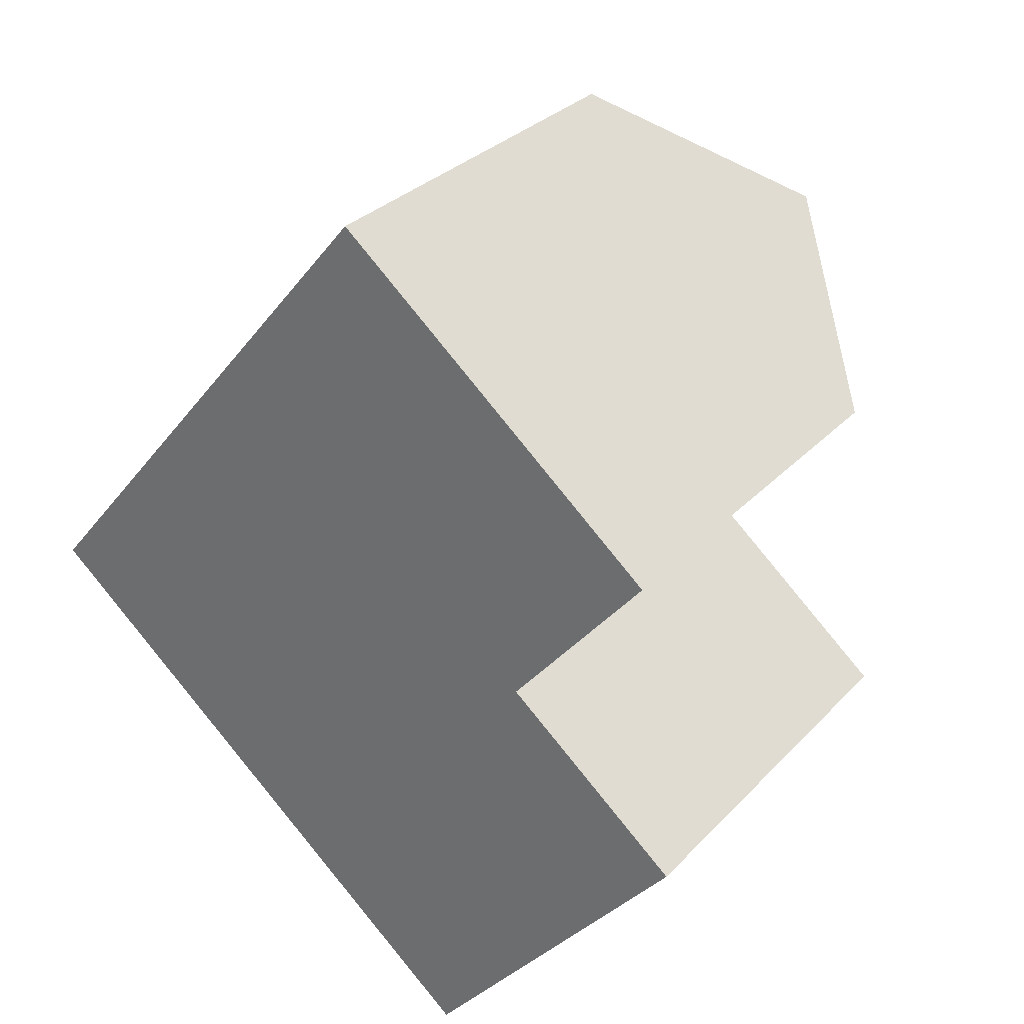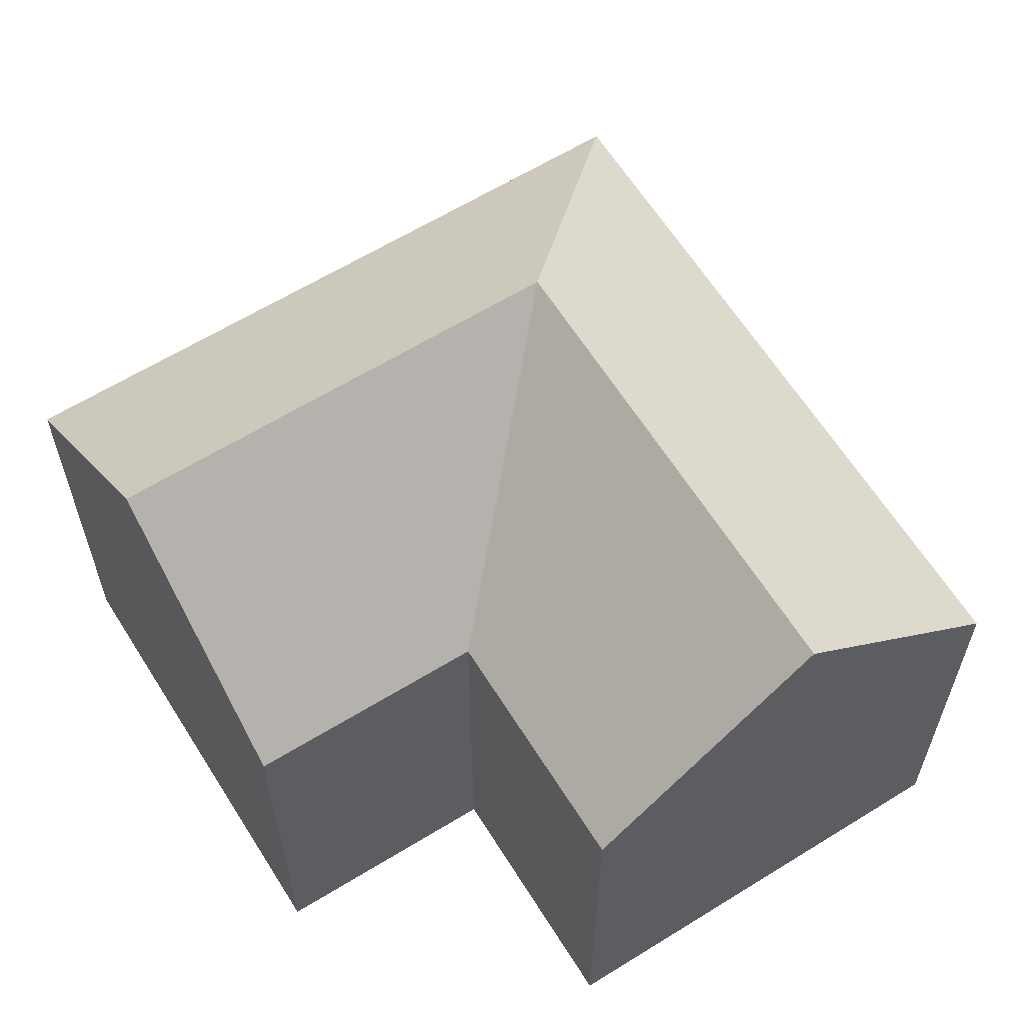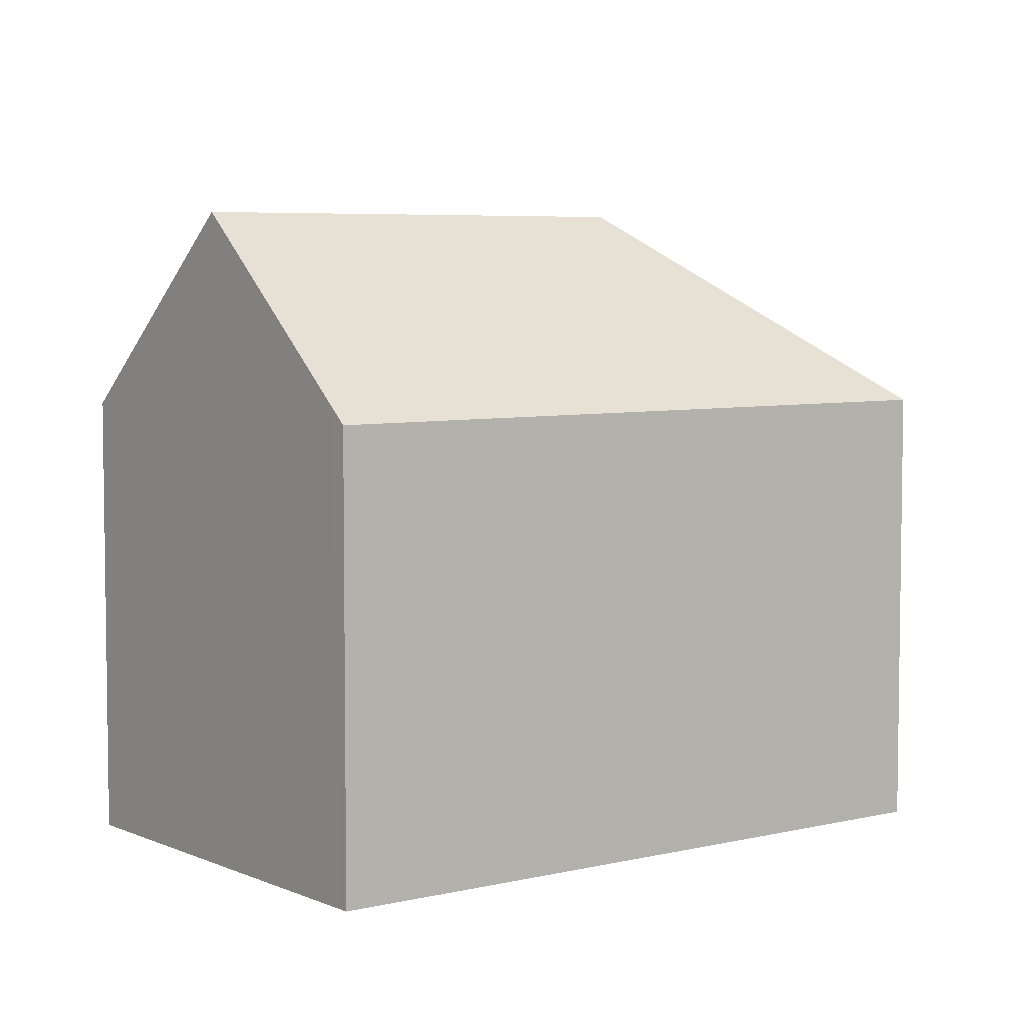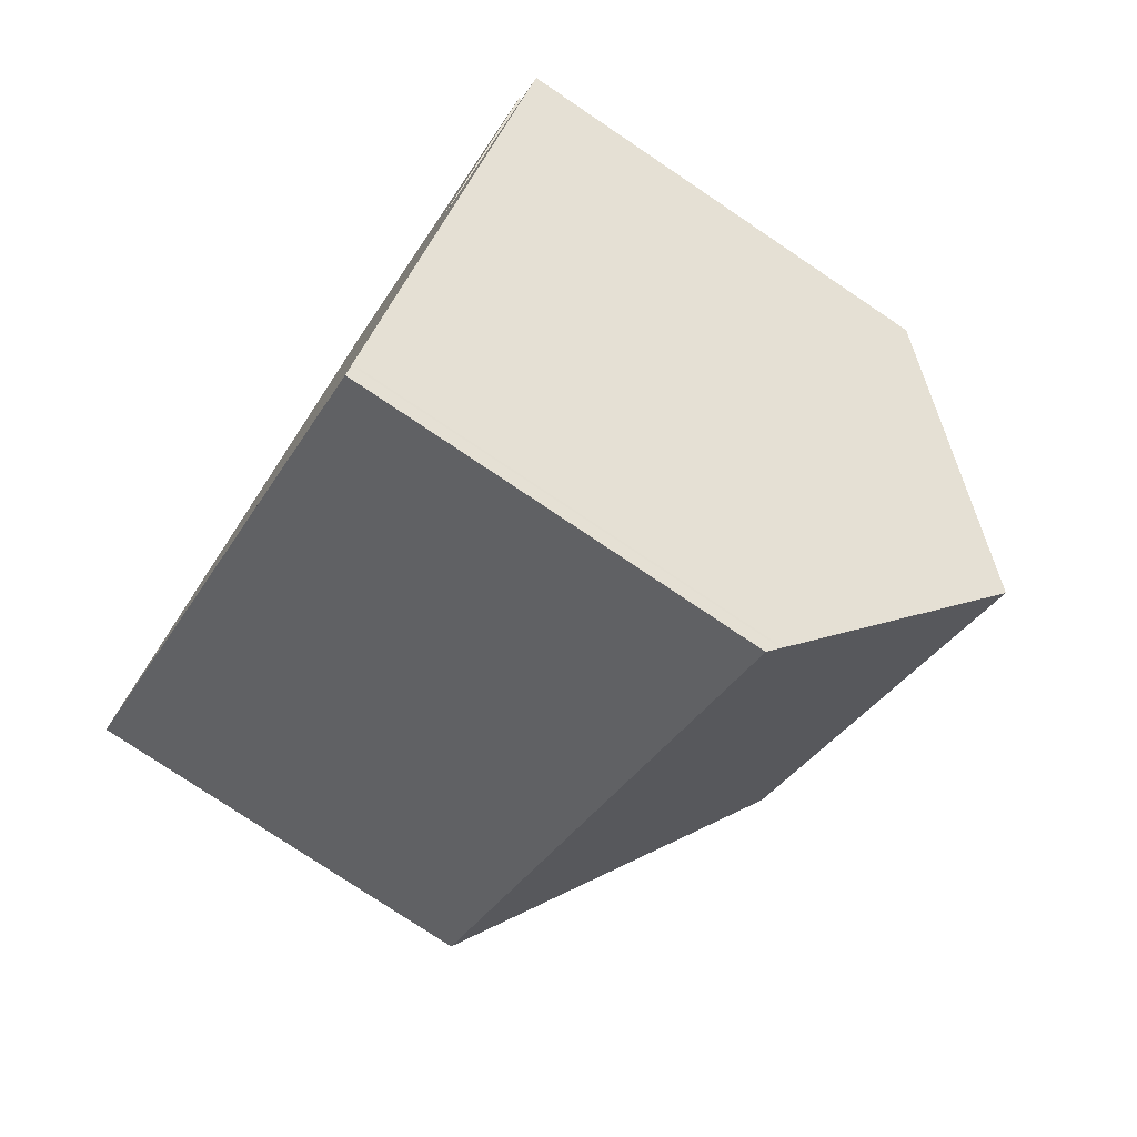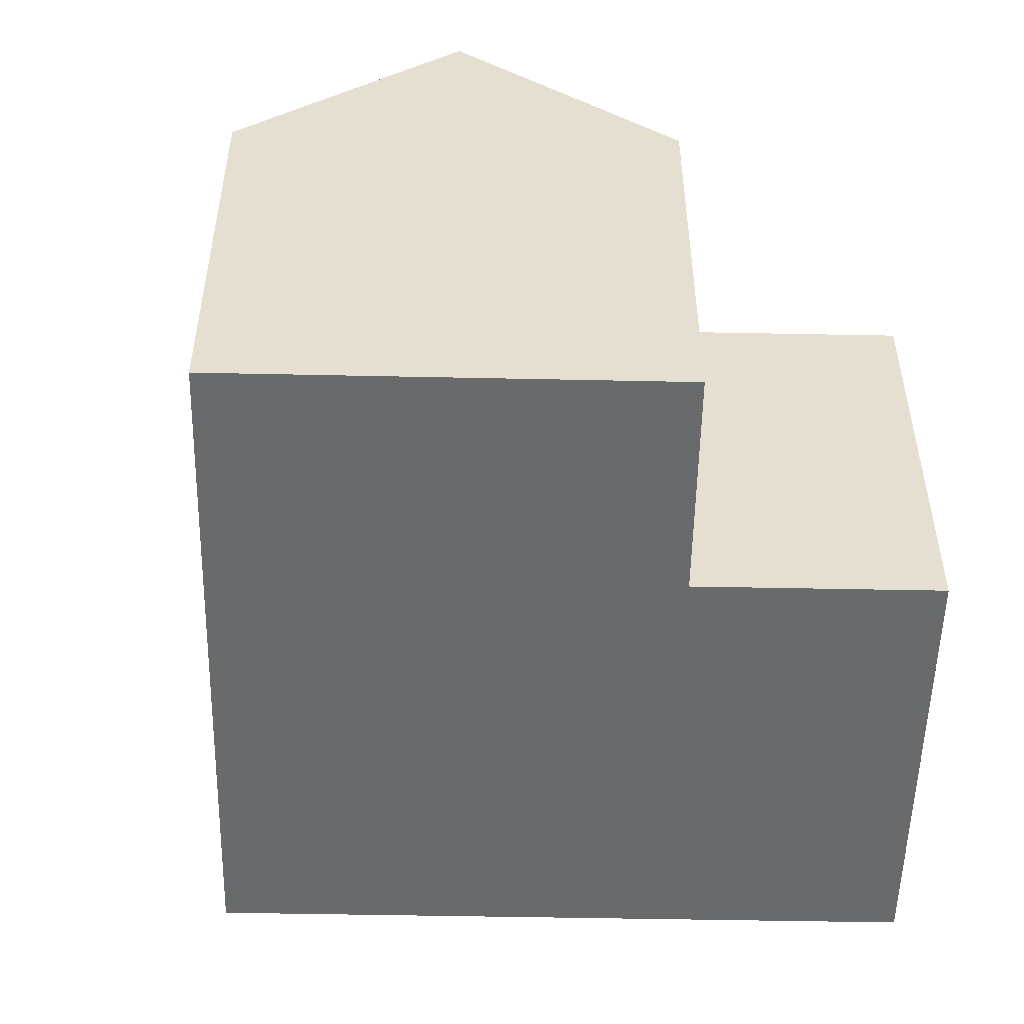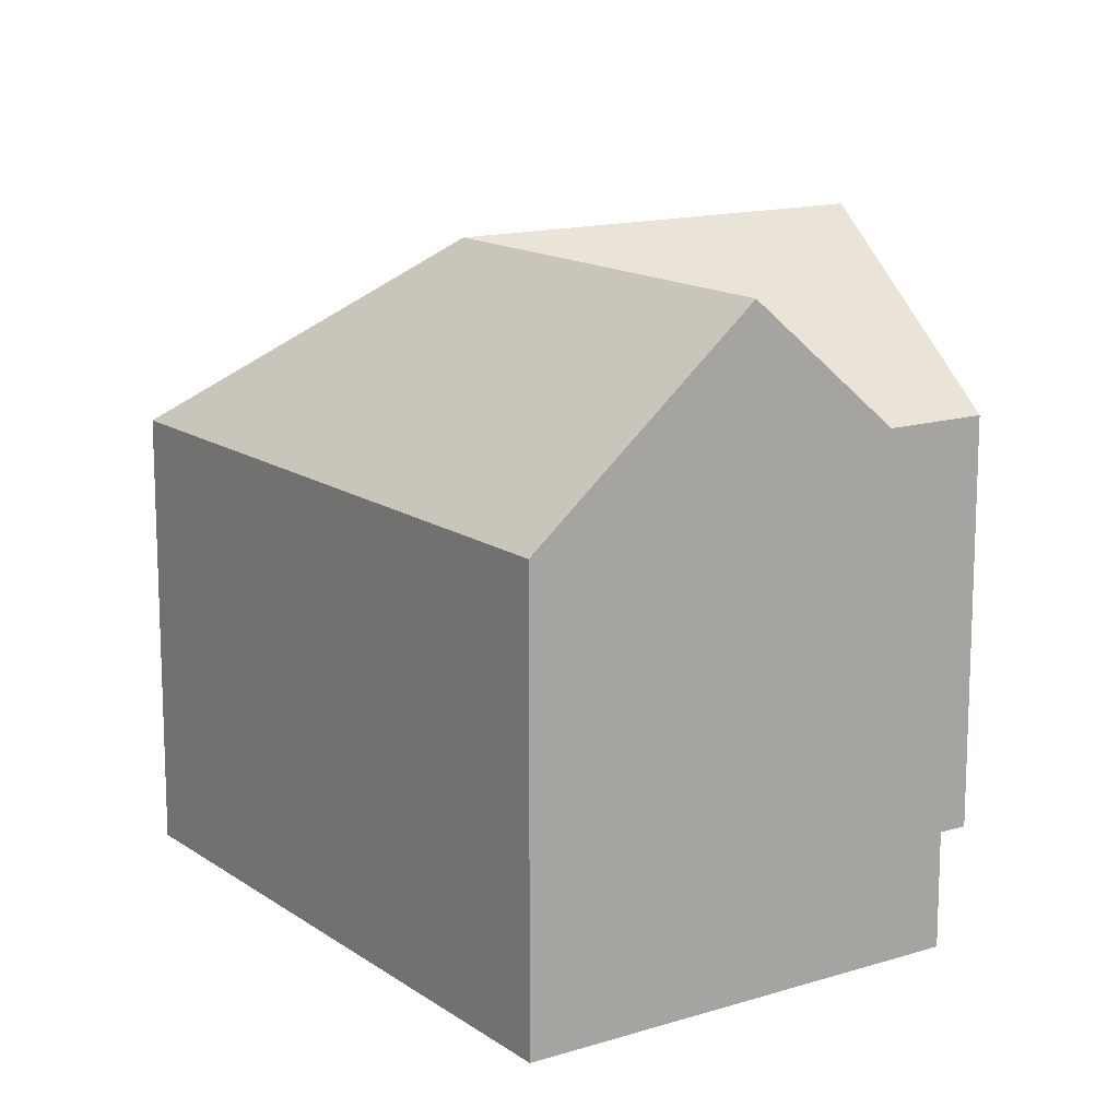
<metadata>
{"format":"obj","ext":"obj","renderer":"f3d","projection":"perspective","resolution":1024,"background":"white","views":[{"elev":30.8,"azim":34.8,"up":"+Z"},{"elev":62.6,"azim":97.7,"up":"+Y"},{"elev":5.6,"azim":-177.2,"up":"+Y"},{"elev":-77.2,"azim":56.1,"up":"+Z"},{"elev":-52.9,"azim":38.5,"up":"+Y"},{"elev":14.3,"azim":5.4,"up":"+Y"}]}
</metadata>
<code>
v  18.46 10.34 5.444
v  10.91 14.82 4.739
v  14.34 14.82 8.88
v  15.04 10.33 1.305
v  7.492 14.82 0.613
v  14.98 10.33 1.228
v  15.06 10.33 1.161
v  19.42 10.33 -2.455
v  11.71 14.82 -2.888
v  16.04 14.82 -6.484
v  8.358 10.33 -6.937
v  0 10.33 6.323e-16
v  12.67 10.33 -10.51
v  12.87 10.59 -10.28
v  12.9 10.63 -10.24
v  6.766 10.32 8.175
v  10.2 10.32 12.32
v  10.59 10.75 12
v  10.2 -7.546e-16 12.32
v  10.59 -7.346e-16 12
v  18.46 -3.333e-16 5.444
v  14.34 -5.437e-16 8.88
v  14.98 -7.519e-17 1.228
v  19.42 1.503e-16 -2.455
v  15.06 -7.109e-17 1.161
v  15.04 -7.991e-17 1.305
v  12.9 6.27e-16 -10.24
v  16.04 3.97e-16 -6.484
v  12.87 6.293e-16 -10.28
v  12.67 6.438e-16 -10.51
v  0 0 0
v  8.358 4.248e-16 -6.937
v  6.766 -5.006e-16 8.175
g defaultobject
f 1 2 3
f 2 1 4
f 2 4 5
f 5 4 6
f 7 5 6
f 5 7 8
f 5 8 9
f 9 8 10
f 5 11 12
f 11 5 9
f 11 9 13
f 13 9 14
f 14 9 10
f 14 10 15
f 16 5 12
f 5 16 2
f 2 16 17
f 2 17 3
f 3 17 18
f 18 1 3
f 1 18 17
f 1 17 19
f 1 19 20
f 1 20 21
f 21 20 22
f 23 7 6
f 7 23 8
f 8 23 24
f 24 23 25
f 21 4 1
f 4 21 6
f 6 21 23
f 23 21 26
f 8 15 10
f 15 8 24
f 15 24 27
f 27 24 28
f 27 14 15
f 14 27 29
f 29 13 14
f 13 29 30
f 30 11 13
f 11 30 12
f 12 30 31
f 31 30 32
f 31 16 12
f 16 31 33
f 16 33 17
f 17 33 19
f 29 32 30
f 32 29 28
f 32 28 24
f 32 24 25
f 32 25 31
f 31 25 23
f 31 23 26
f 31 26 21
f 31 21 22
f 31 22 33
f 33 22 20
f 33 20 19

</code>
